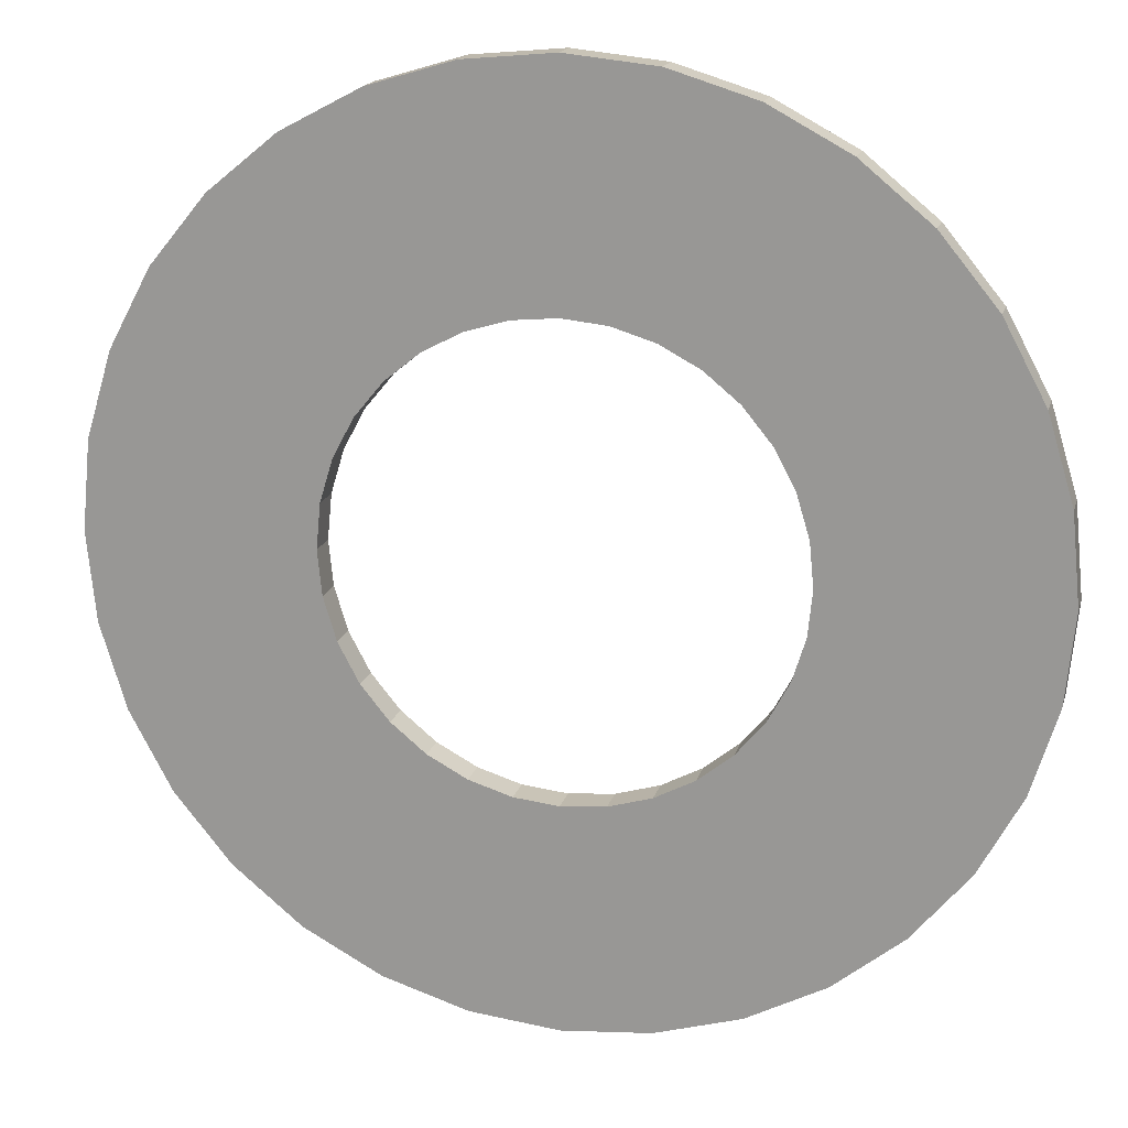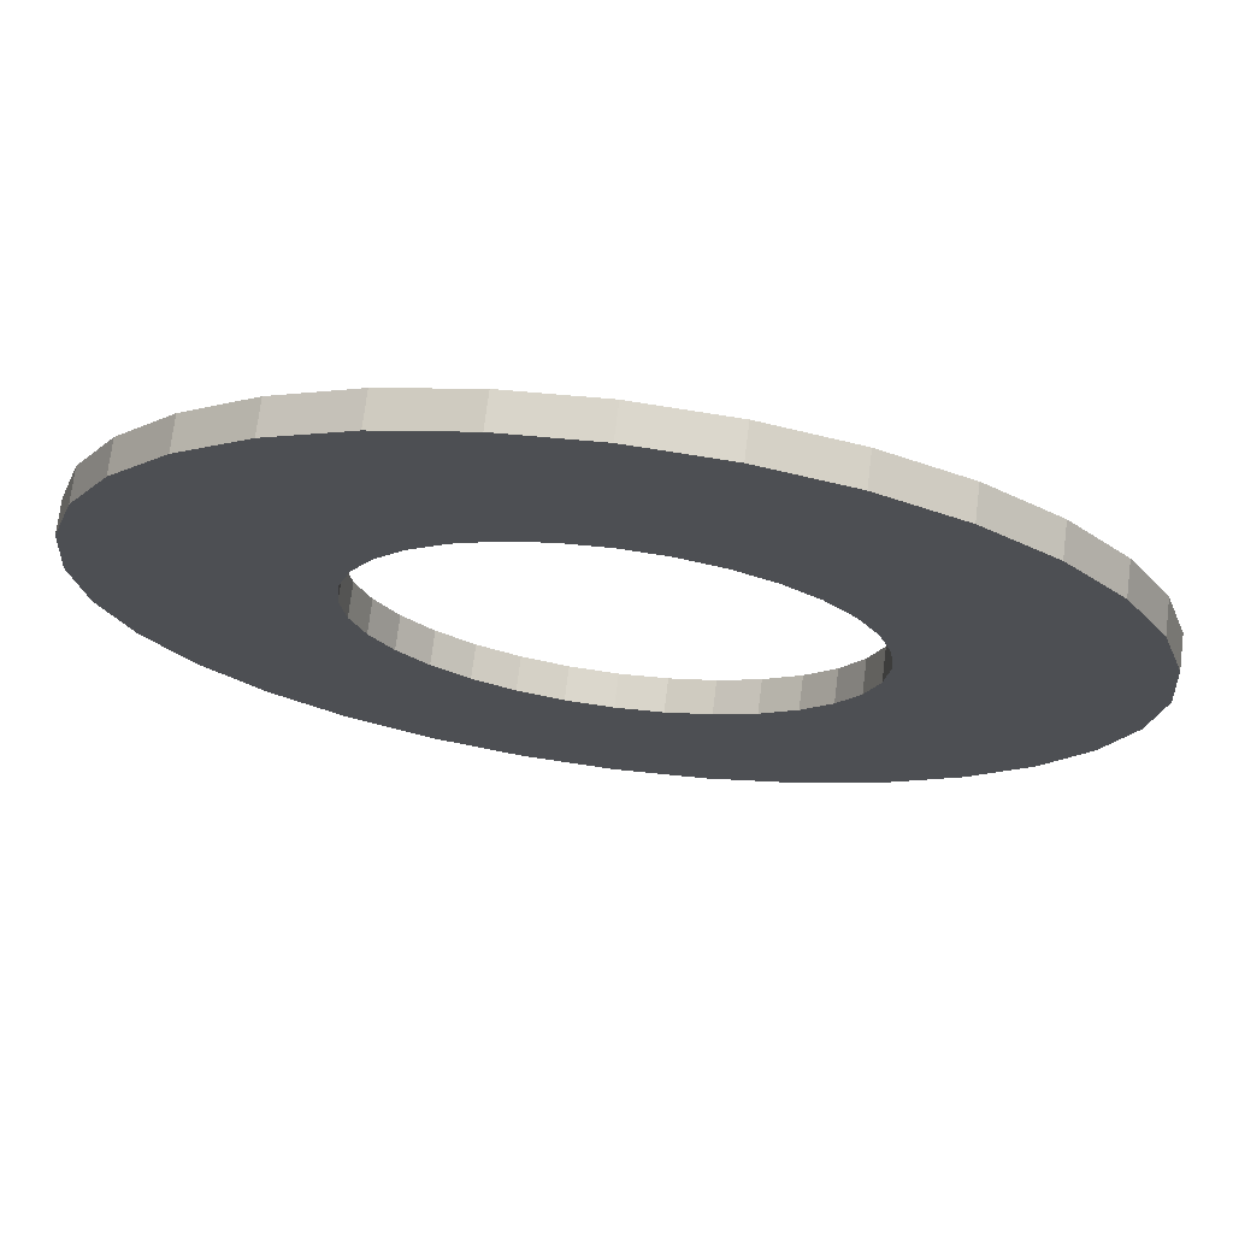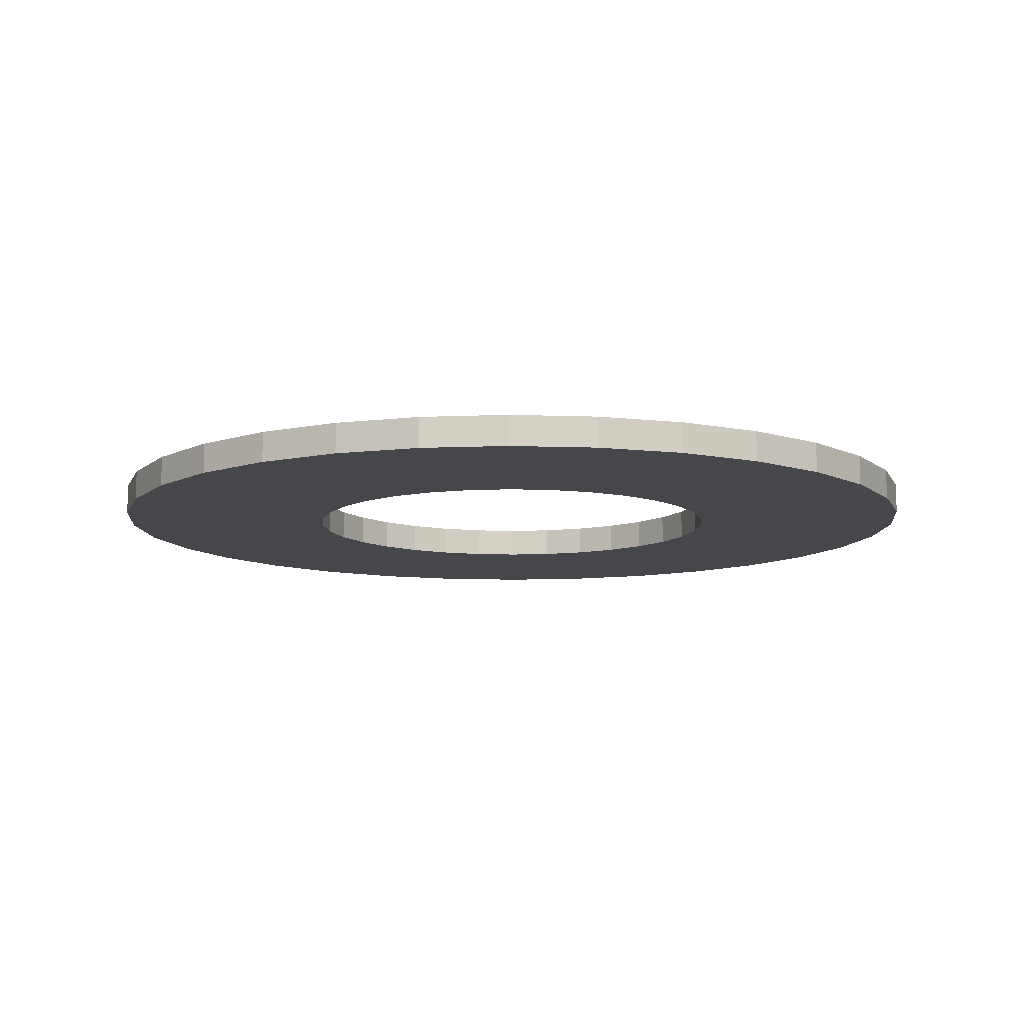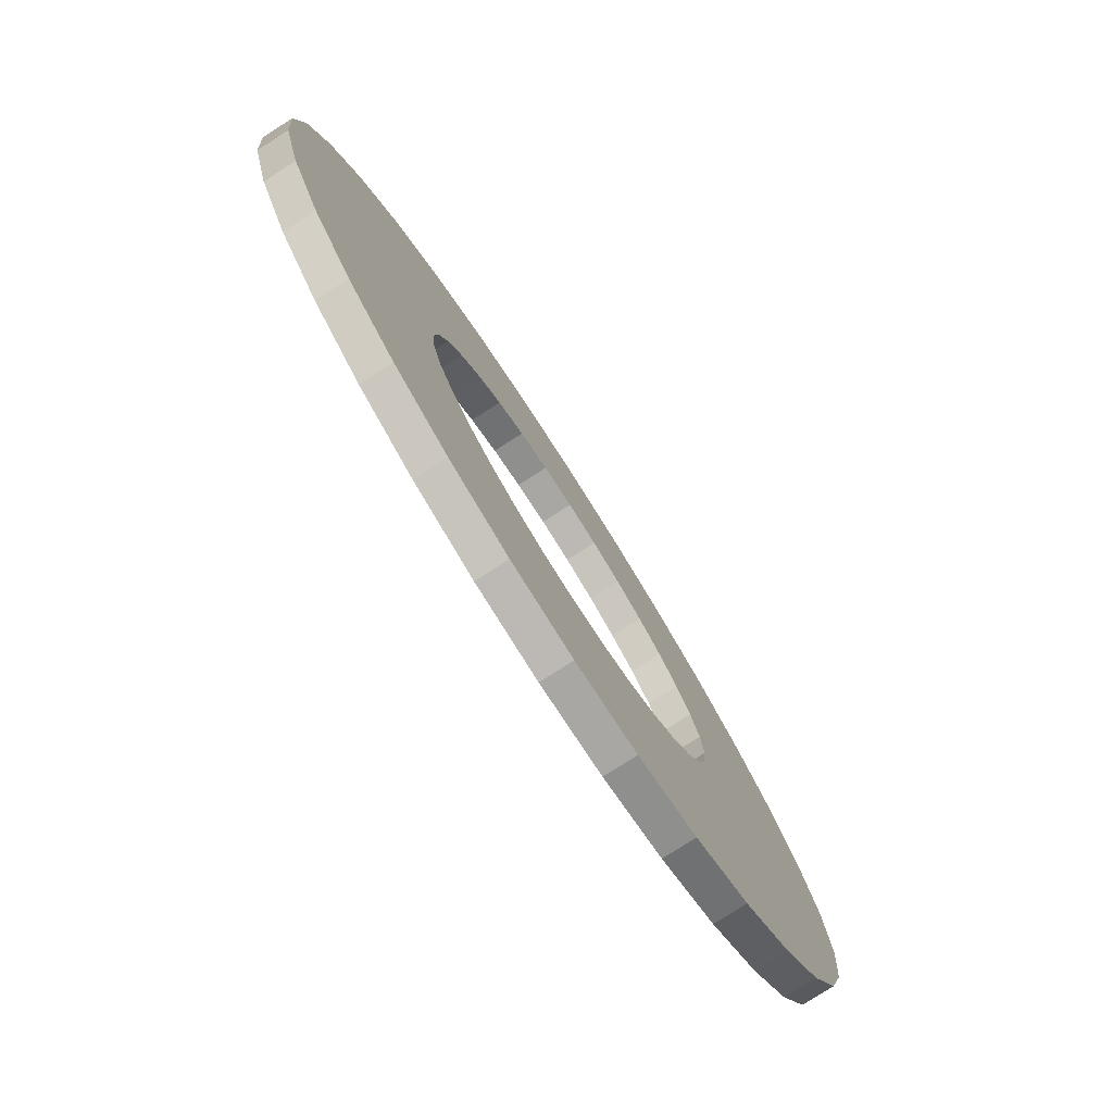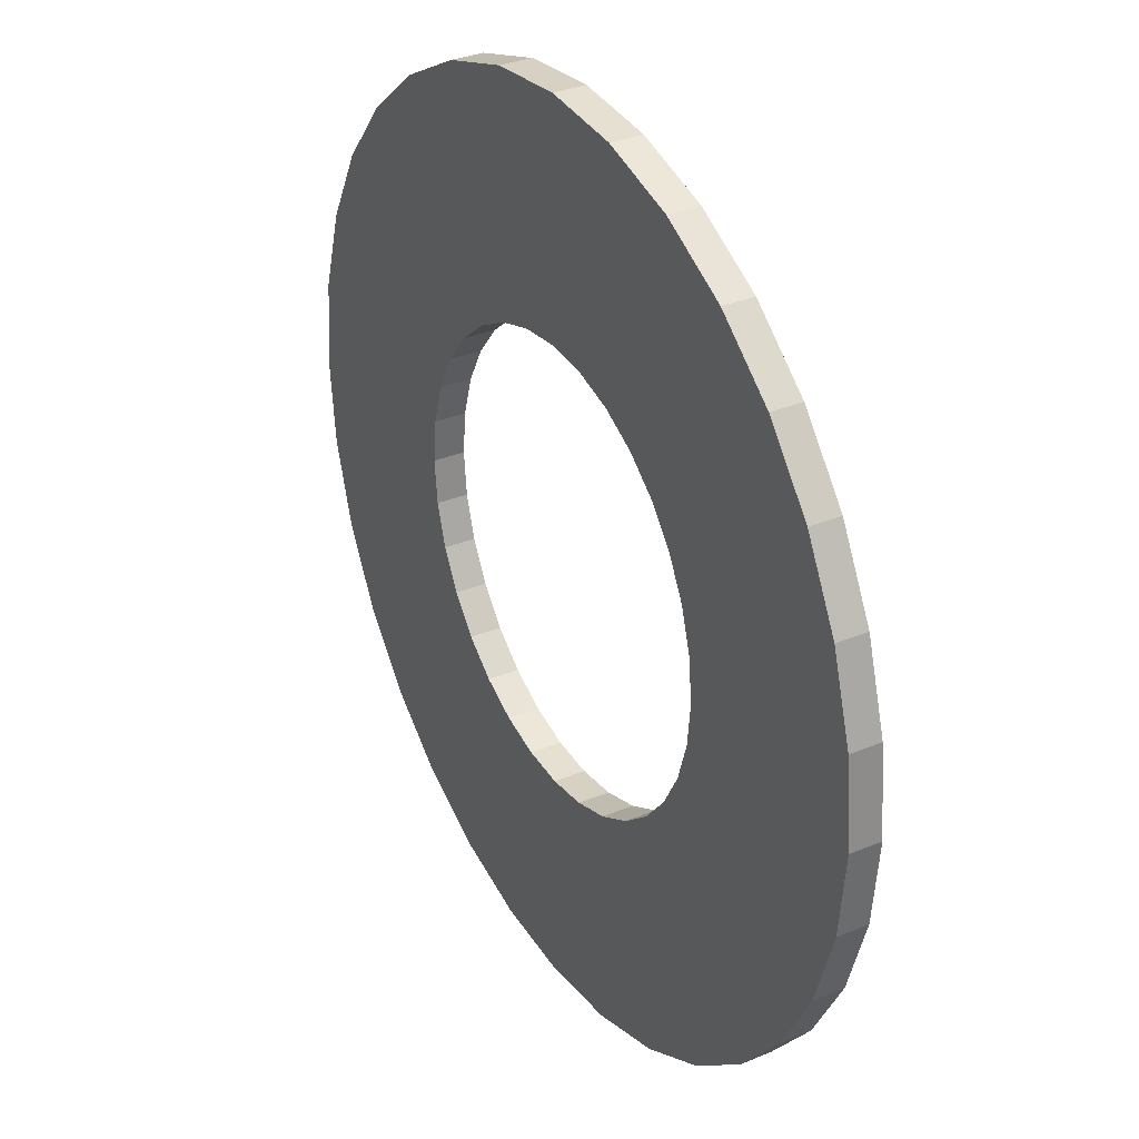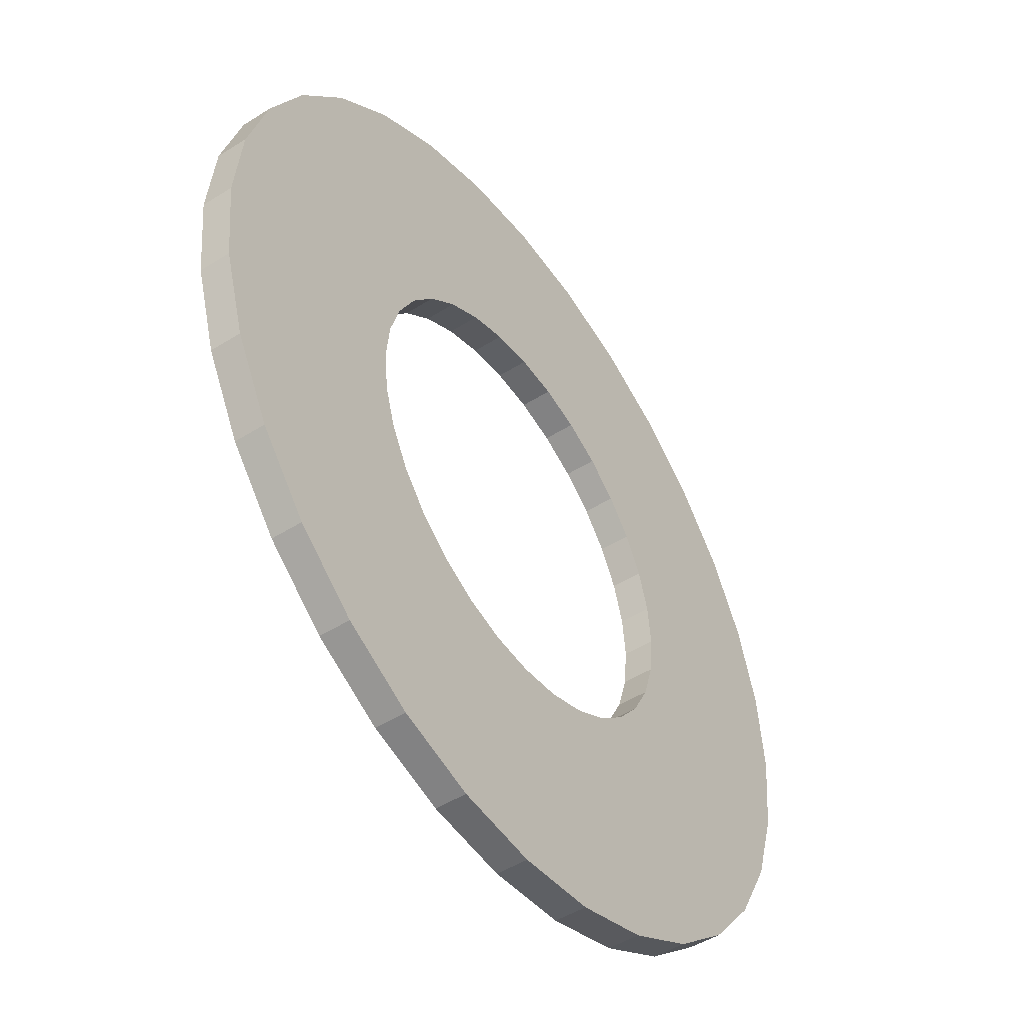
<metadata>
{"format":"obj","ext":"obj","renderer":"f3d","projection":"perspective","resolution":1024,"background":"white","views":[{"elev":18.0,"azim":-165.4,"up":"+Z"},{"elev":73.2,"azim":-172.8,"up":"+Z"},{"elev":-10.2,"azim":0.4,"up":"+Y"},{"elev":-79.2,"azim":122.6,"up":"+Z"},{"elev":32.7,"azim":60.1,"up":"+Z"},{"elev":-48.6,"azim":-55.0,"up":"+Z"}]}
</metadata>
<code>
o Circle
v 0 0 -1.4
v -0.2731 0 -1.373
v -0.5358 0 -1.293
v -0.7778 0 -1.164
v -0.9899 0 -0.9899
v -1.164 0 -0.7778
v -1.293 0 -0.5358
v -1.373 0 -0.2731
v -1.4 0 0
v -1.373 0 0.2731
v -1.293 0 0.5358
v -1.164 0 0.7778
v -0.9899 0 0.9899
v -0.7778 0 1.164
v -0.5358 0 1.293
v -0.2731 0 1.373
v 0 0 1.4
v 0.2731 0 1.373
v 0.5358 0 1.293
v 0.7778 0 1.164
v 0.9899 0 0.9899
v 1.164 0 0.7778
v 1.293 0 0.5358
v 1.373 0 0.2731
v 1.4 0 0
v 1.373 0 -0.2731
v 1.293 0 -0.5358
v 1.164 0 -0.7778
v 0.9899 0 -0.9899
v 0.7778 0 -1.164
v 0.5358 0 -1.293
v 0.2731 0 -1.373
v 0 0 -2.798
v -0.5459 0 -2.744
v -1.071 0 -2.585
v -1.555 0 -2.327
v -1.979 0 -1.979
v -2.327 0 -1.555
v -2.585 0 -1.071
v -2.744 0 -0.5459
v -2.798 0 -0
v -2.744 0 0.5459
v -2.585 0 1.071
v -2.327 0 1.555
v -1.979 0 1.979
v -1.555 0 2.327
v -1.071 0 2.585
v -0.5459 0 2.744
v 0 0 2.798
v 0.5459 0 2.744
v 1.071 0 2.585
v 1.555 0 2.327
v 1.979 0 1.979
v 2.327 0 1.555
v 2.585 0 1.071
v 2.744 0 0.5459
v 2.798 0 -0
v 2.744 0 -0.5459
v 2.585 0 -1.071
v 2.327 0 -1.555
v 1.979 0 -1.979
v 1.555 0 -2.327
v 1.071 0 -2.585
v 0.5459 0 -2.744
v -0.2731 0.09526 -1.373
v 0 0.09526 -1.4
v -0.5358 0.09526 -1.293
v -0.7778 0.09526 -1.164
v -0.9899 0.09526 -0.9899
v -1.164 0.09526 -0.7778
v -1.293 0.09526 -0.5358
v -1.373 0.09526 -0.2731
v -1.4 0.09526 0
v -1.373 0.09526 0.2731
v -1.293 0.09526 0.5358
v -1.164 0.09526 0.7778
v -0.9899 0.09526 0.9899
v -0.7778 0.09526 1.164
v -0.5358 0.09526 1.293
v -0.2731 0.09526 1.373
v 0 0.09526 1.4
v 0.2731 0.09526 1.373
v 0.5358 0.09526 1.293
v 0.7778 0.09526 1.164
v 0.9899 0.09526 0.9899
v 1.164 0.09526 0.7778
v 1.293 0.09526 0.5358
v 1.373 0.09526 0.2731
v 1.4 0.09526 0
v 1.373 0.09526 -0.2731
v 1.293 0.09526 -0.5358
v 1.164 0.09526 -0.7778
v 0.9899 0.09526 -0.9899
v 0.7778 0.09526 -1.164
v 0.5358 0.09526 -1.293
v 0.2731 0.09526 -1.373
v -0.5459 0.09526 -2.744
v 0 0.09526 -2.798
v -1.071 0.09526 -2.585
v -1.555 0.09526 -2.327
v -1.979 0.09526 -1.979
v -2.327 0.09526 -1.555
v -2.585 0.09526 -1.071
v -2.744 0.09526 -0.5459
v -2.798 0.09526 -0
v -2.744 0.09526 0.5459
v -2.585 0.09526 1.071
v -2.327 0.09526 1.555
v -1.979 0.09526 1.979
v -1.555 0.09526 2.327
v -1.071 0.09526 2.585
v -0.5459 0.09526 2.744
v 0 0.09526 2.798
v 0.5459 0.09526 2.744
v 1.071 0.09526 2.585
v 1.555 0.09526 2.327
v 1.979 0.09526 1.979
v 2.327 0.09526 1.555
v 2.585 0.09526 1.071
v 2.744 0.09526 0.5459
v 2.798 0.09526 -0
v 2.744 0.09526 -0.5459
v 2.585 0.09526 -1.071
v 2.327 0.09526 -1.555
v 1.979 0.09526 -1.979
v 1.555 0.09526 -2.327
v 1.071 0.09526 -2.585
v 0.5459 0.09526 -2.744
v -0.2731 -0.09805 -1.373
v 0 -0.09805 -1.4
v -0.5358 -0.09805 -1.293
v -0.7778 -0.09805 -1.164
v -0.9899 -0.09805 -0.9899
v -1.164 -0.09805 -0.7778
v -1.293 -0.09805 -0.5358
v -1.373 -0.09805 -0.2731
v -1.4 -0.09805 0
v -1.373 -0.09805 0.2731
v -1.293 -0.09805 0.5358
v -1.164 -0.09805 0.7778
v -0.9899 -0.09805 0.9899
v -0.7778 -0.09805 1.164
v -0.5358 -0.09805 1.293
v -0.2731 -0.09805 1.373
v 0 -0.09805 1.4
v 0.2731 -0.09805 1.373
v 0.5358 -0.09805 1.293
v 0.7778 -0.09805 1.164
v 0.9899 -0.09805 0.9899
v 1.164 -0.09805 0.7778
v 1.293 -0.09805 0.5358
v 1.373 -0.09805 0.2731
v 1.4 -0.09805 0
v 1.373 -0.09805 -0.2731
v 1.293 -0.09805 -0.5358
v 1.164 -0.09805 -0.7778
v 0.9899 -0.09805 -0.9899
v 0.7778 -0.09805 -1.164
v 0.5358 -0.09805 -1.293
v 0.2731 -0.09805 -1.373
v -0.5459 -0.09805 -2.744
v 0 -0.09805 -2.798
v -1.071 -0.09805 -2.585
v -1.555 -0.09805 -2.327
v -1.979 -0.09805 -1.979
v -2.327 -0.09805 -1.555
v -2.585 -0.09805 -1.071
v -2.744 -0.09805 -0.5459
v -2.798 -0.09805 -0
v -2.744 -0.09805 0.5459
v -2.585 -0.09805 1.071
v -2.327 -0.09805 1.555
v -1.979 -0.09805 1.979
v -1.555 -0.09805 2.327
v -1.071 -0.09805 2.585
v -0.5459 -0.09805 2.744
v 0 -0.09805 2.798
v 0.5459 -0.09805 2.744
v 1.071 -0.09805 2.585
v 1.555 -0.09805 2.327
v 1.979 -0.09805 1.979
v 2.327 -0.09805 1.555
v 2.585 -0.09805 1.071
v 2.744 -0.09805 0.5459
v 2.798 -0.09805 -0
v 2.744 -0.09805 -0.5459
v 2.585 -0.09805 -1.071
v 2.327 -0.09805 -1.555
v 1.979 -0.09805 -1.979
v 1.555 -0.09805 -2.327
v 1.071 -0.09805 -2.585
v 0.5459 -0.09805 -2.744
f 36 35 163 164
f 62 61 189 190
f 8 9 137 136
f 35 34 161 163
f 61 60 188 189
f 7 8 136 135
f 34 33 162 161
f 60 59 187 188
f 6 7 135 134
f 32 1 130 160
f 59 58 186 187
f 5 6 134 133
f 31 32 160 159
f 58 57 185 186
f 4 5 133 132
f 30 31 159 158
f 57 56 184 185
f 3 4 132 131
f 29 30 158 157
f 56 55 183 184
f 2 3 131 129
f 28 29 157 156
f 55 54 182 183
f 1 2 129 130
f 27 28 156 155
f 54 53 181 182
f 26 27 155 154
f 53 52 180 181
f 25 26 154 153
f 52 51 179 180
f 24 25 153 152
f 51 50 178 179
f 67 65 97 99
f 94 93 125 126
f 81 80 112 113
f 68 67 99 100
f 95 94 126 127
f 82 81 113 114
f 69 68 100 101
f 96 95 127 128
f 83 82 114 115
f 70 69 101 102
f 66 96 128 98
f 84 83 115 116
f 71 70 102 103
f 85 84 116 117
f 72 71 103 104
f 86 85 117 118
f 73 72 104 105
f 87 86 118 119
f 74 73 105 106
f 88 87 119 120
f 75 74 106 107
f 89 88 120 121
f 76 75 107 108
f 90 89 121 122
f 77 76 108 109
f 91 90 122 123
f 78 77 109 110
f 92 91 123 124
f 79 78 110 111
f 65 66 98 97
f 93 92 124 125
f 80 79 111 112
f 50 51 115 114
f 25 24 88 89
f 51 52 116 115
f 26 25 89 90
f 52 53 117 116
f 27 26 90 91
f 53 54 118 117
f 28 27 91 92
f 2 1 66 65
f 54 55 119 118
f 29 28 92 93
f 3 2 65 67
f 55 56 120 119
f 30 29 93 94
f 4 3 67 68
f 56 57 121 120
f 31 30 94 95
f 5 4 68 69
f 57 58 122 121
f 32 31 95 96
f 6 5 69 70
f 58 59 123 122
f 1 32 96 66
f 7 6 70 71
f 59 60 124 123
f 33 34 97 98
f 8 7 71 72
f 60 61 125 124
f 34 35 99 97
f 9 8 72 73
f 61 62 126 125
f 35 36 100 99
f 10 9 73 74
f 62 63 127 126
f 36 37 101 100
f 11 10 74 75
f 63 64 128 127
f 37 38 102 101
f 12 11 75 76
f 64 33 98 128
f 38 39 103 102
f 13 12 76 77
f 39 40 104 103
f 14 13 77 78
f 40 41 105 104
f 15 14 78 79
f 41 42 106 105
f 16 15 79 80
f 42 43 107 106
f 17 16 80 81
f 43 44 108 107
f 18 17 81 82
f 44 45 109 108
f 19 18 82 83
f 45 46 110 109
f 20 19 83 84
f 46 47 111 110
f 21 20 84 85
f 47 48 112 111
f 22 21 85 86
f 48 49 113 112
f 23 22 86 87
f 49 50 114 113
f 24 23 87 88
f 131 163 161 129
f 158 190 189 157
f 145 177 176 144
f 132 164 163 131
f 159 191 190 158
f 146 178 177 145
f 133 165 164 132
f 160 192 191 159
f 147 179 178 146
f 134 166 165 133
f 130 162 192 160
f 148 180 179 147
f 135 167 166 134
f 149 181 180 148
f 136 168 167 135
f 150 182 181 149
f 137 169 168 136
f 151 183 182 150
f 138 170 169 137
f 152 184 183 151
f 139 171 170 138
f 153 185 184 152
f 140 172 171 139
f 154 186 185 153
f 141 173 172 140
f 155 187 186 154
f 142 174 173 141
f 156 188 187 155
f 143 175 174 142
f 129 161 162 130
f 157 189 188 156
f 144 176 175 143
f 9 10 138 137
f 63 62 190 191
f 37 36 164 165
f 10 11 139 138
f 64 63 191 192
f 38 37 165 166
f 11 12 140 139
f 33 64 192 162
f 39 38 166 167
f 12 13 141 140
f 40 39 167 168
f 13 14 142 141
f 41 40 168 169
f 14 15 143 142
f 42 41 169 170
f 15 16 144 143
f 43 42 170 171
f 16 17 145 144
f 44 43 171 172
f 17 18 146 145
f 45 44 172 173
f 18 19 147 146
f 46 45 173 174
f 19 20 148 147
f 47 46 174 175
f 20 21 149 148
f 48 47 175 176
f 21 22 150 149
f 49 48 176 177
f 22 23 151 150
f 50 49 177 178
f 23 24 152 151

</code>
